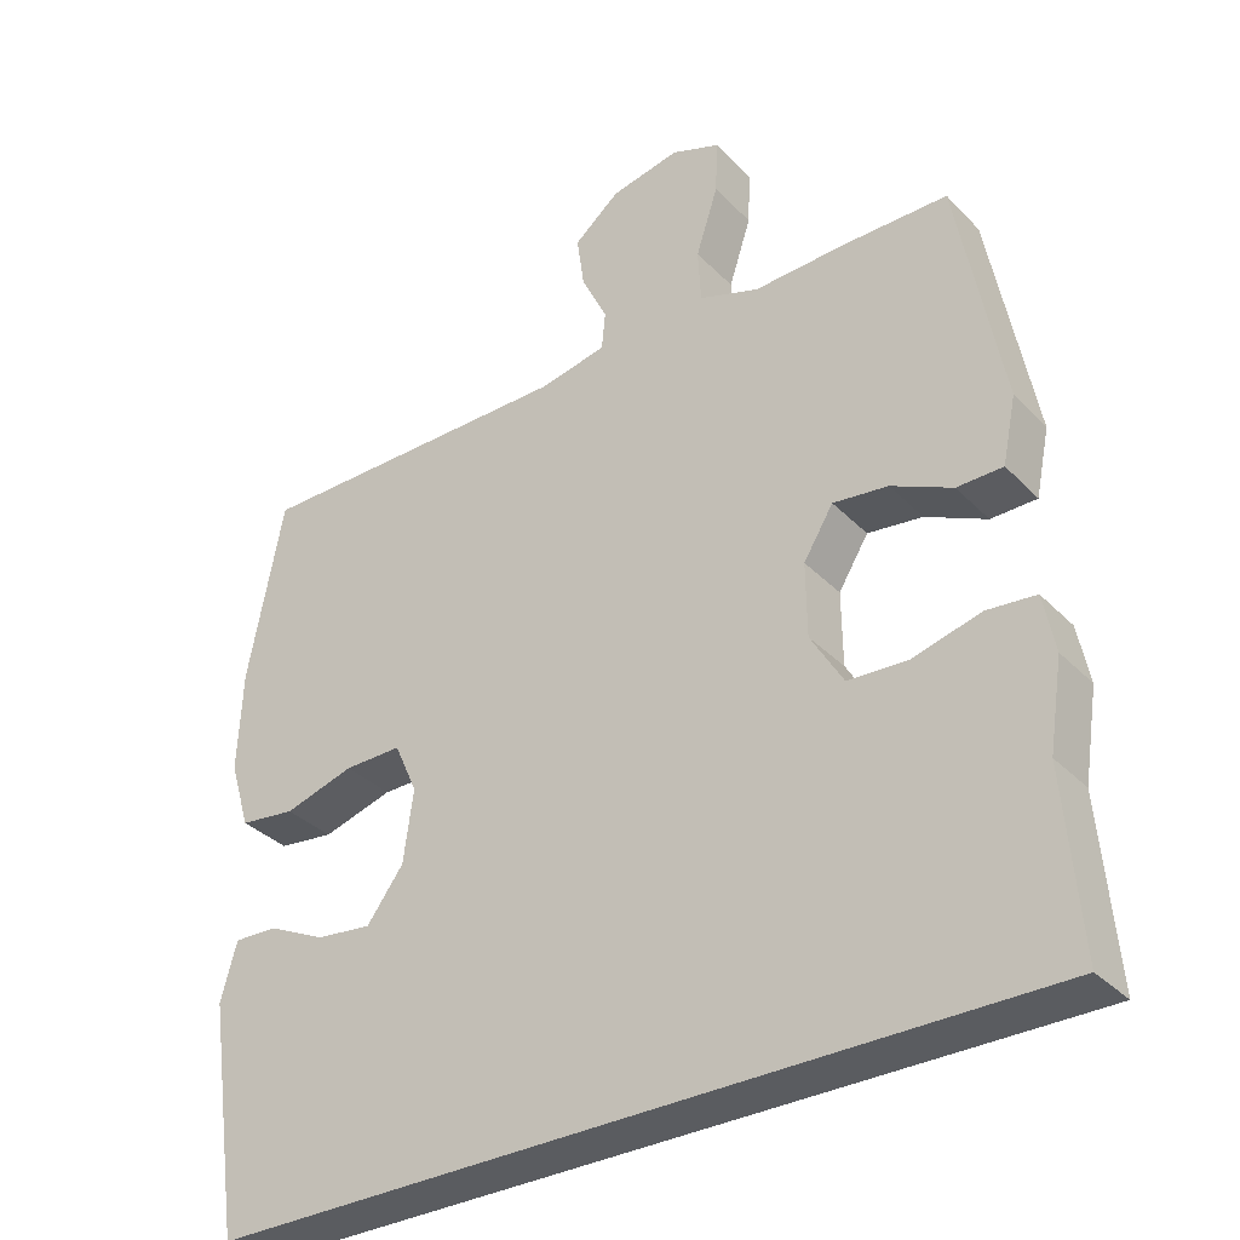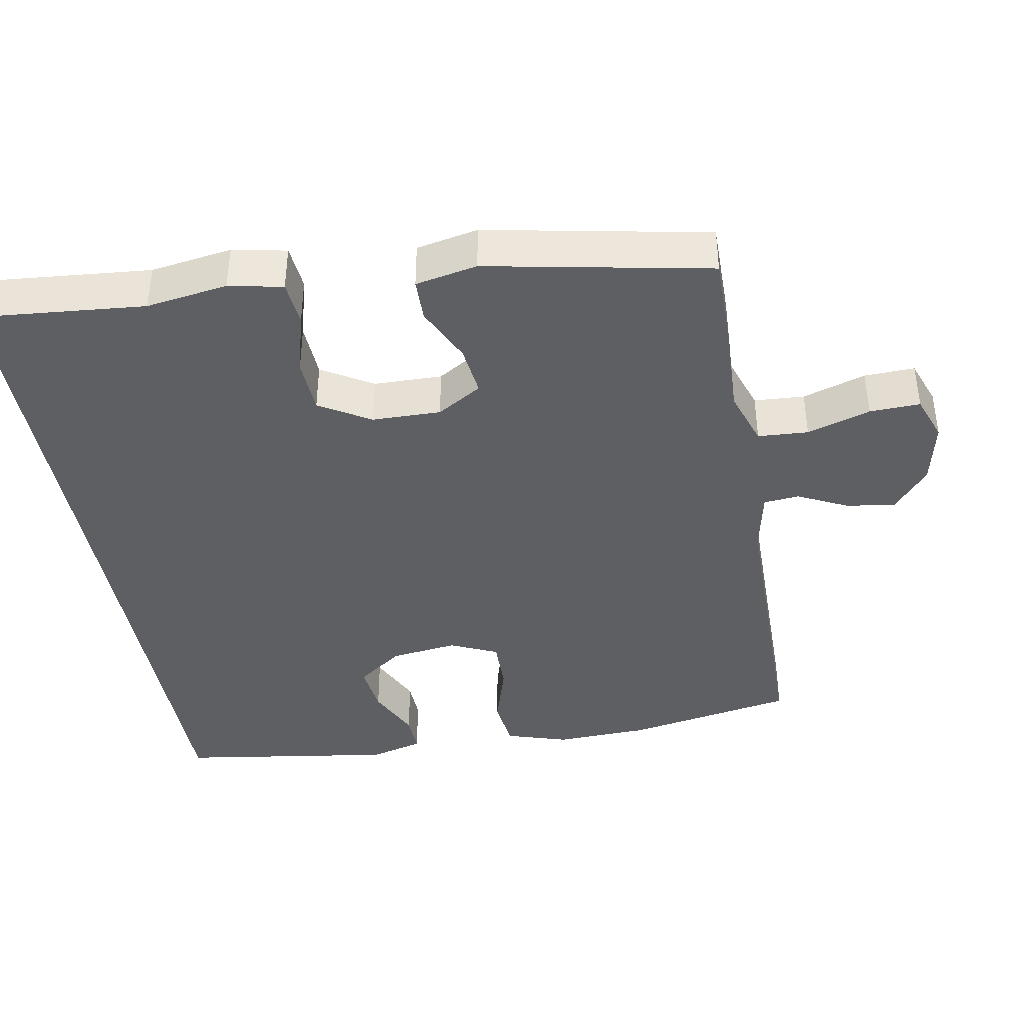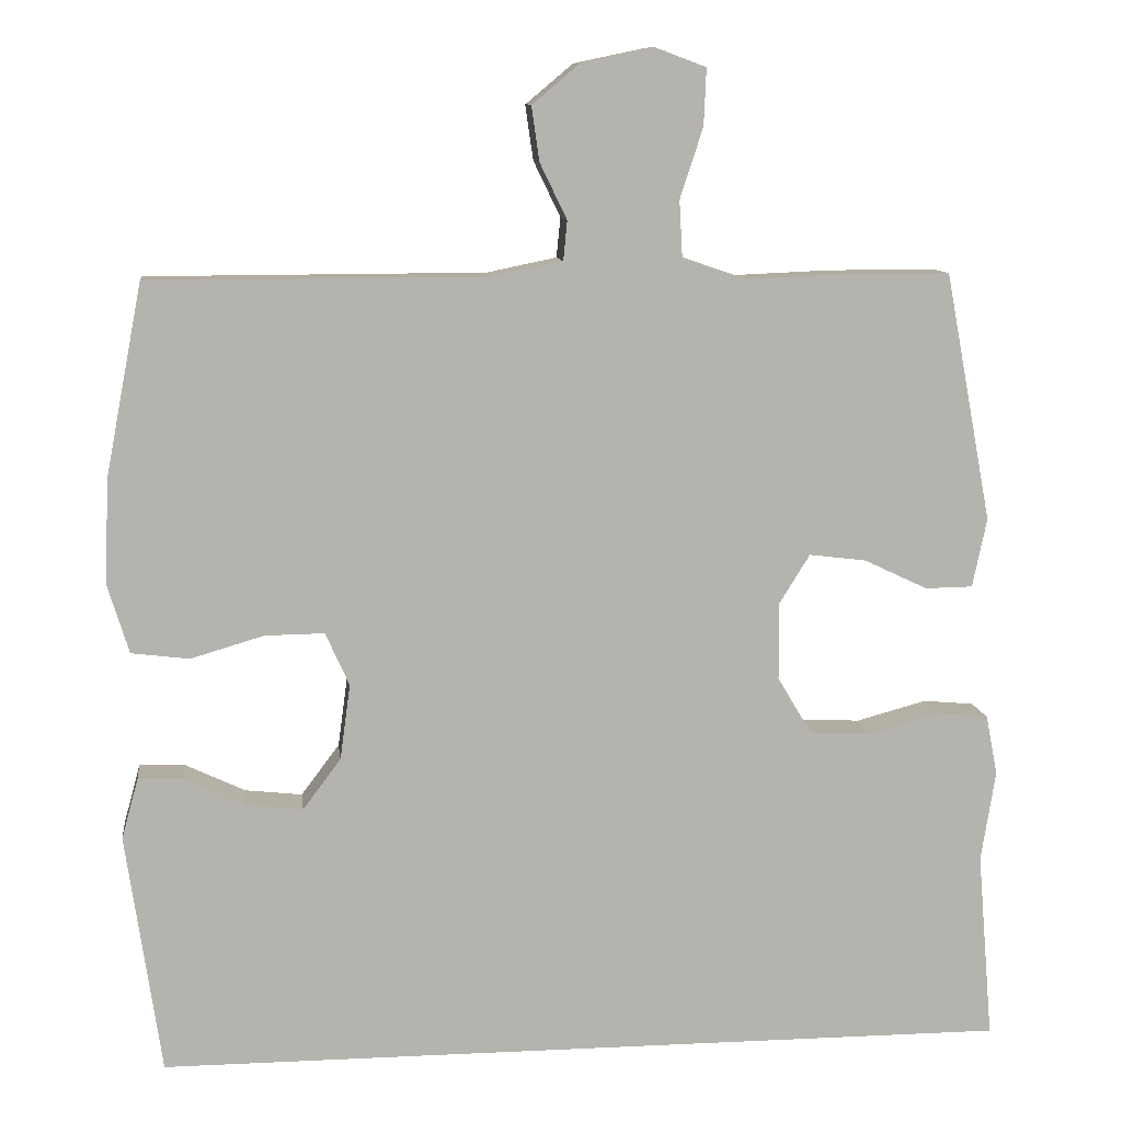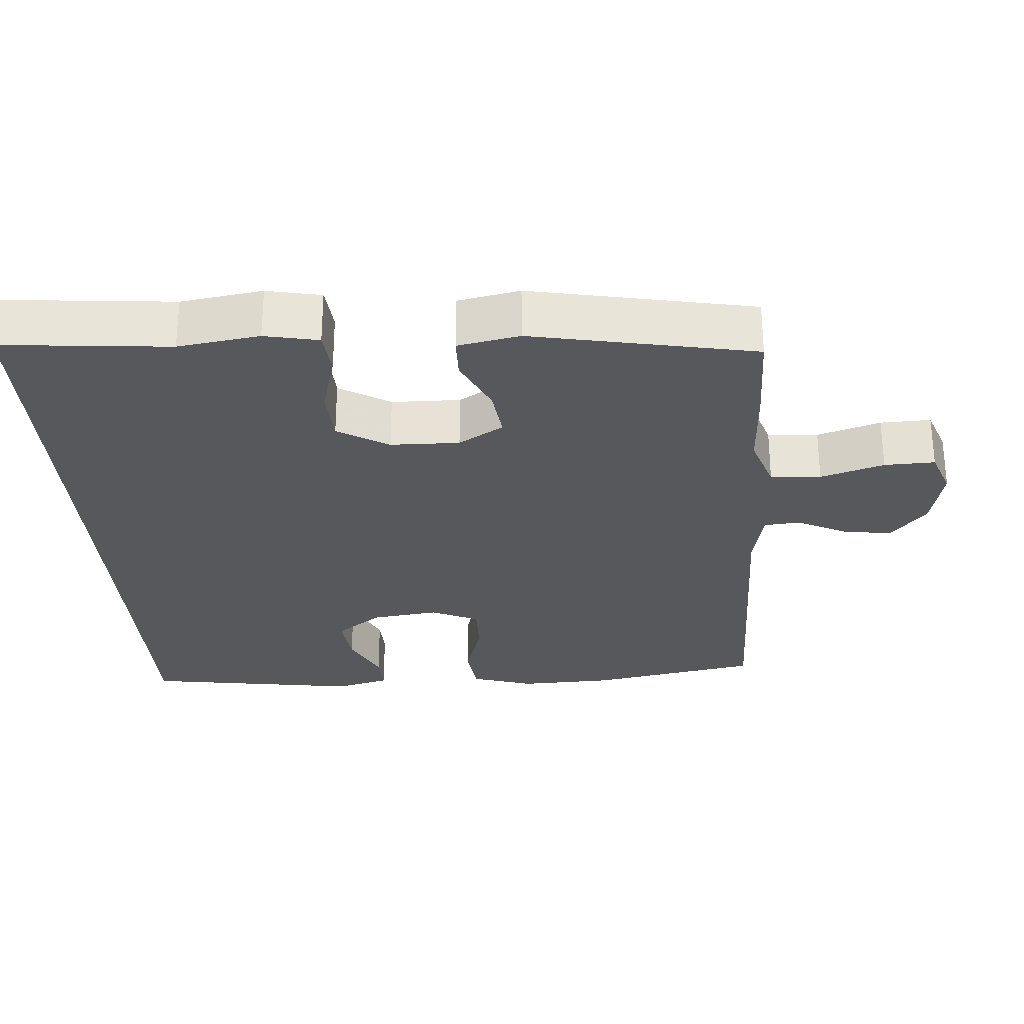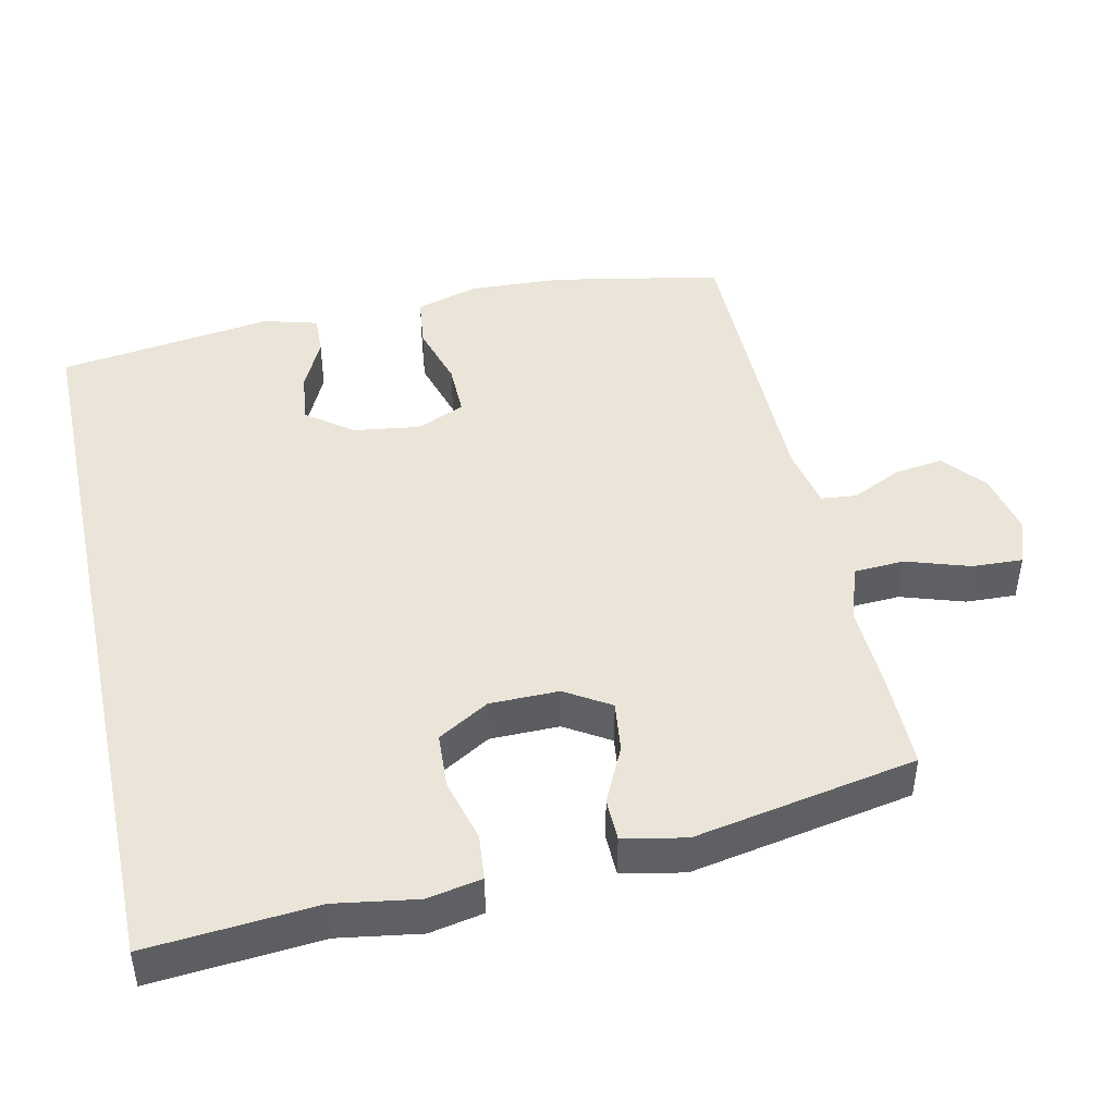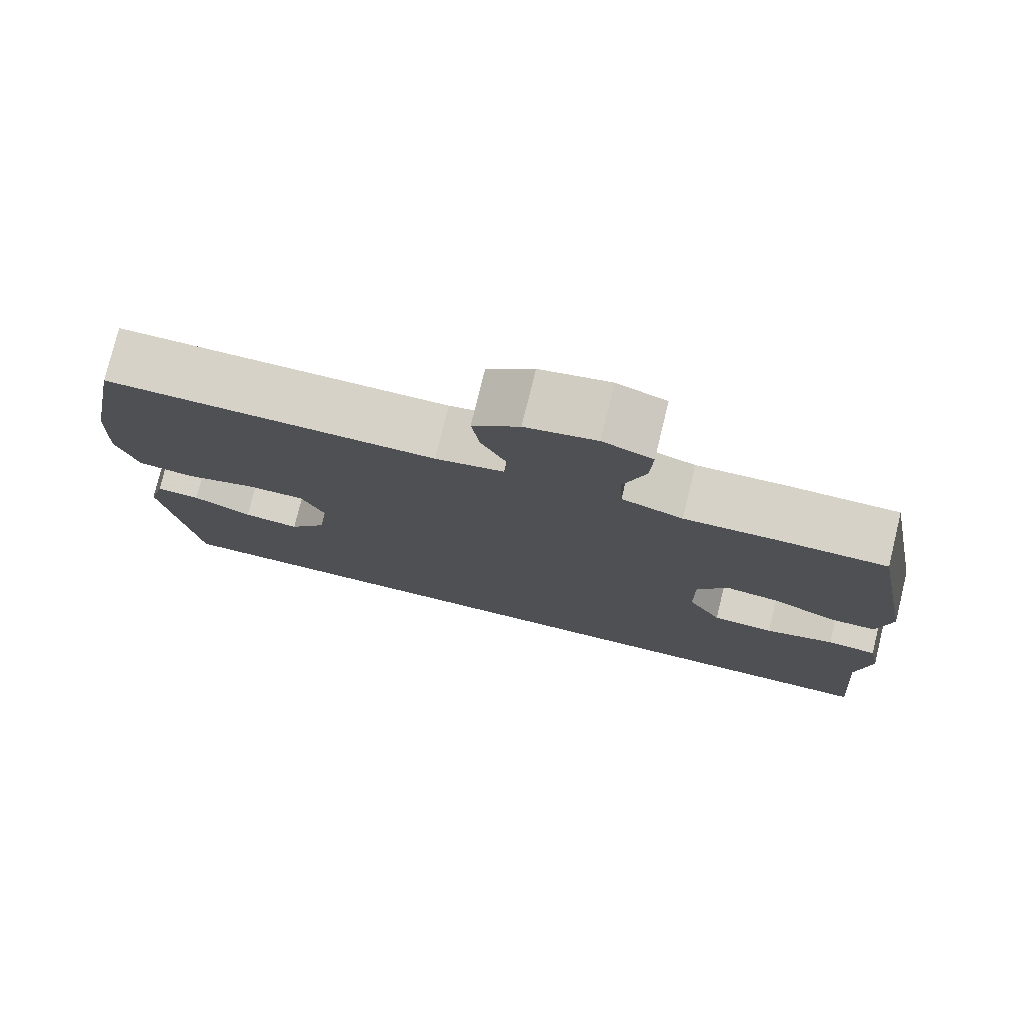
<metadata>
{"format":"obj","ext":"obj","renderer":"f3d","projection":"perspective","resolution":1024,"background":"white","views":[{"elev":-34.1,"azim":-143.3,"up":"+Z"},{"elev":-40.1,"azim":-80.1,"up":"+Y"},{"elev":10.5,"azim":173.1,"up":"+Z"},{"elev":-28.2,"azim":-86.2,"up":"+Y"},{"elev":45.1,"azim":-102.3,"up":"+Y"},{"elev":77.5,"azim":-166.3,"up":"+Z"}]}
</metadata>
<code>
v 0.5 0.07 0.5
v 0.546 0.07 0.261
v 0.552 0.07 0.129
v 0.525 0.07 0.041
v 0.452 0.07 0.032
v 0.36 0.07 0.059
v 0.285 0.07 0.06
v 0.255 0.07 -0.007
v 0.268 0.07 -0.102
v 0.316 0.07 -0.166
v 0.388 0.07 -0.158
v 0.464 0.07 -0.122
v 0.521 0.07 -0.12
v 0.542 0.07 -0.196
v 0.498 0.07 -0.5
v -0.583 0.07 -0.5
v -0.563 0.07 -0.263
v -0.581 0.07 -0.148
v -0.566 0.07 -0.072
v -0.502 0.07 -0.066
v -0.413 0.07 -0.09
v -0.334 0.07 -0.086
v -0.291 0.07 -0.014
v -0.29 0.07 0.083
v -0.329 0.07 0.146
v -0.401 0.07 0.137
v -0.481 0.07 0.099
v -0.541 0.07 0.1
v -0.559 0.07 0.187
v -0.5 0.07 0.5
v -0.362 0.07 0.5
v -0.241 0.07 0.495
v -0.162 0.07 0.522
v -0.158 0.07 0.593
v -0.187 0.07 0.682
v -0.19 0.07 0.753
v -0.126 0.07 0.777
v -0.035 0.07 0.758
v 0.025 0.07 0.708
v 0.015 0.07 0.639
v -0.019 0.07 0.569
v -0.014 0.07 0.519
v 0.074 0.07 0.501
v 0.5 0 0.5
v 0.546 0 0.261
v 0.552 0 0.129
v 0.525 0 0.041
v 0.452 0 0.032
v 0.36 0 0.059
v 0.285 0 0.06
v 0.255 0 -0.007
v 0.268 0 -0.102
v 0.316 0 -0.166
v 0.388 0 -0.158
v 0.464 0 -0.122
v 0.521 0 -0.12
v 0.542 0 -0.196
v 0.498 0 -0.5
v -0.583 0 -0.5
v -0.563 0 -0.263
v -0.581 0 -0.148
v -0.566 0 -0.072
v -0.502 0 -0.066
v -0.413 0 -0.09
v -0.334 0 -0.086
v -0.291 0 -0.014
v -0.29 0 0.083
v -0.329 0 0.146
v -0.401 0 0.137
v -0.481 0 0.099
v -0.541 0 0.1
v -0.559 0 0.187
v -0.5 0 0.5
v -0.362 0 0.5
v -0.241 0 0.495
v -0.162 0 0.522
v -0.158 0 0.593
v -0.187 0 0.682
v -0.19 0 0.753
v -0.126 0 0.777
v -0.035 0 0.758
v 0.025 0 0.708
v 0.015 0 0.639
v -0.019 0 0.569
v -0.014 0 0.519
v 0.074 0 0.501
f 38 39 40 41
f 36 37 38 41
f 34 35 36 41
f 33 34 41 42
f 32 33 42 43
f 30 31 32
f 29 30 32
f 26 27 28 29
f 25 26 29 32
f 24 25 32 43
f 18 19 20 21
f 17 18 21 22
f 16 17 22
f 15 16 22
f 11 12 13 14
f 10 11 14 15
f 9 10 15 22
f 3 4 5 6
f 3 6 7
f 2 3 7
f 1 2 7
f 23 24 43 1
f 8 9 22 23
f 7 8 23
f 1 7 23
f 84 83 82 81
f 84 81 80 79
f 84 79 78 77
f 85 84 77 76
f 86 85 76 75
f 75 74 73
f 75 73 72
f 72 71 70 69
f 75 72 69 68
f 86 75 68 67
f 64 63 62 61
f 65 64 61 60
f 65 60 59
f 65 59 58
f 57 56 55 54
f 58 57 54 53
f 65 58 53 52
f 49 48 47 46
f 50 49 46
f 50 46 45
f 50 45 44
f 44 86 67 66
f 66 65 52 51
f 66 51 50
f 66 50 44
f 1 44 45 2
f 2 45 46 3
f 3 46 47 4
f 4 47 48 5
f 5 48 49 6
f 6 49 50 7
f 7 50 51 8
f 8 51 52 9
f 9 52 53 10
f 10 53 54 11
f 11 54 55 12
f 12 55 56 13
f 13 56 57 14
f 14 57 58 15
f 15 58 59 16
f 16 59 60 17
f 17 60 61 18
f 18 61 62 19
f 19 62 63 20
f 20 63 64 21
f 21 64 65 22
f 22 65 66 23
f 23 66 67 24
f 24 67 68 25
f 25 68 69 26
f 26 69 70 27
f 27 70 71 28
f 28 71 72 29
f 29 72 73 30
f 30 73 74 31
f 31 74 75 32
f 32 75 76 33
f 33 76 77 34
f 34 77 78 35
f 35 78 79 36
f 36 79 80 37
f 37 80 81 38
f 38 81 82 39
f 39 82 83 40
f 40 83 84 41
f 41 84 85 42
f 42 85 86 43
f 43 86 44 1

</code>
